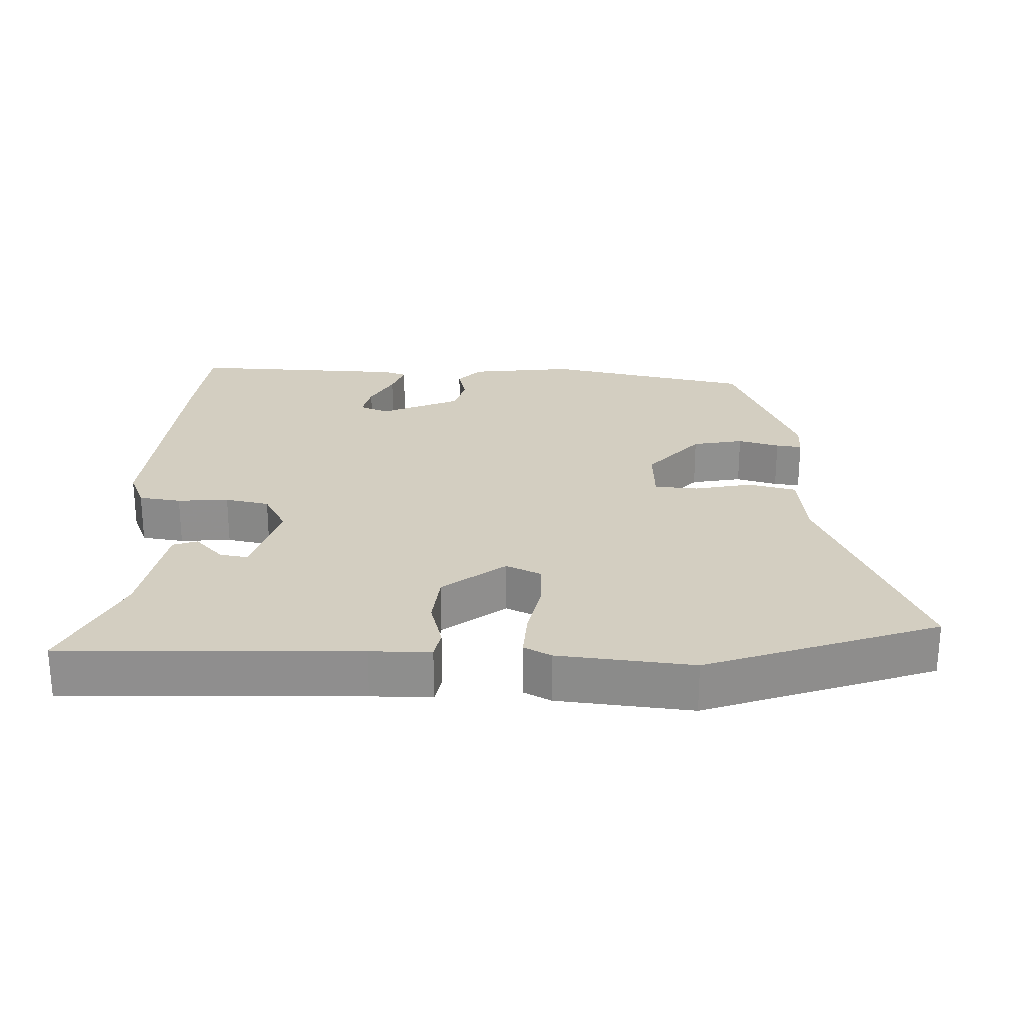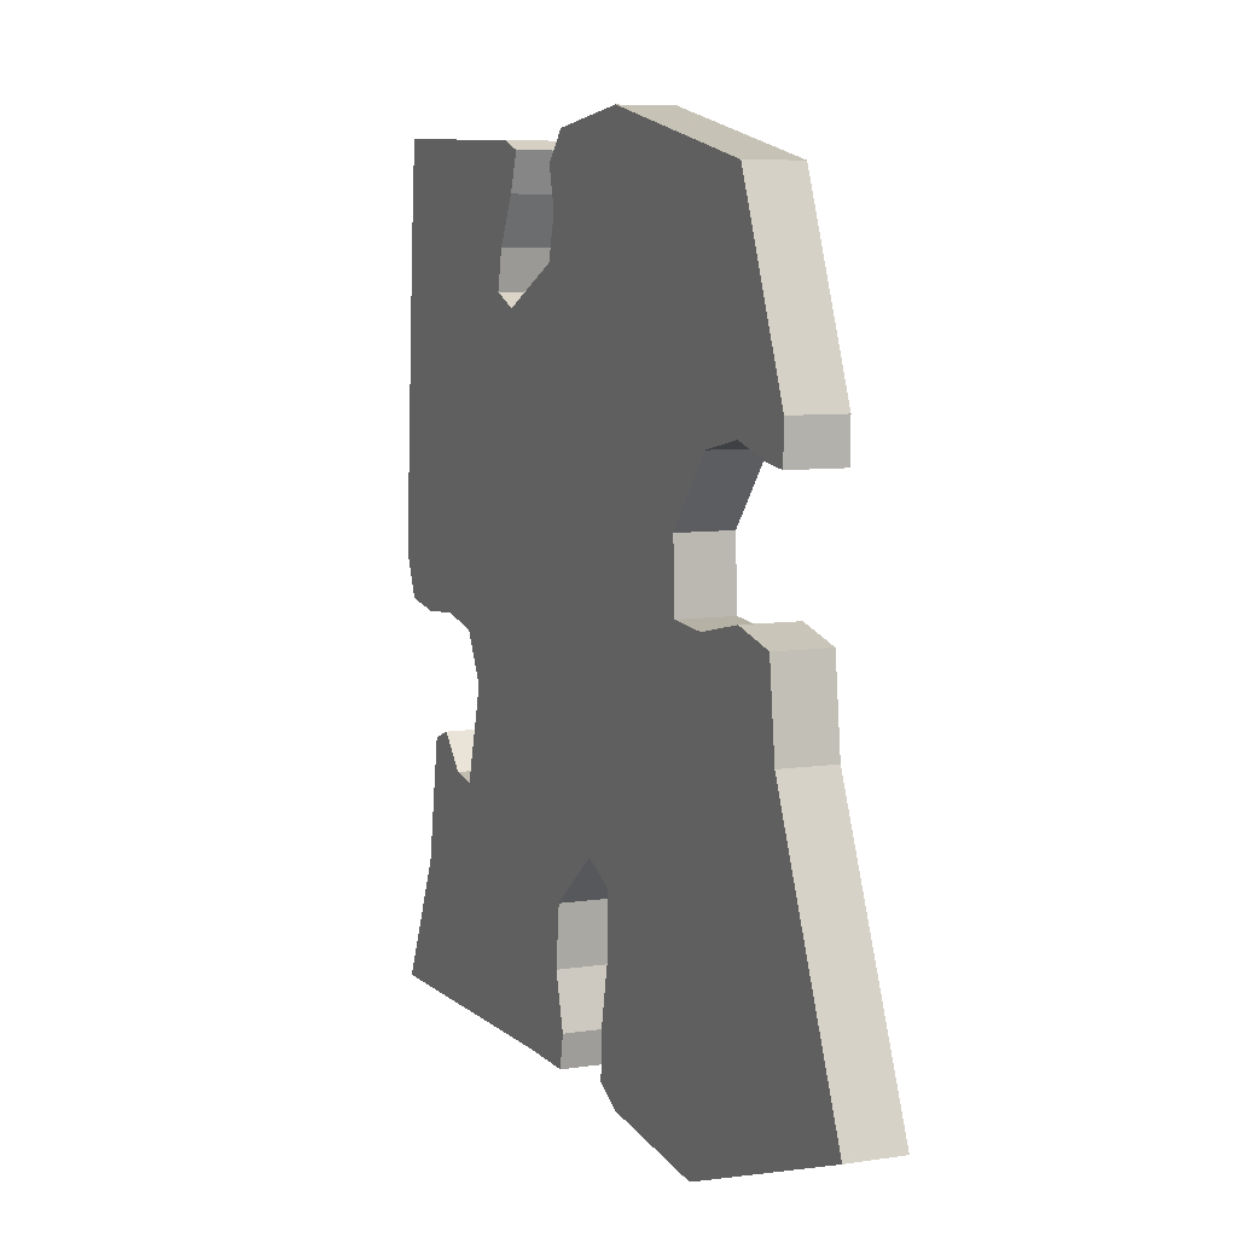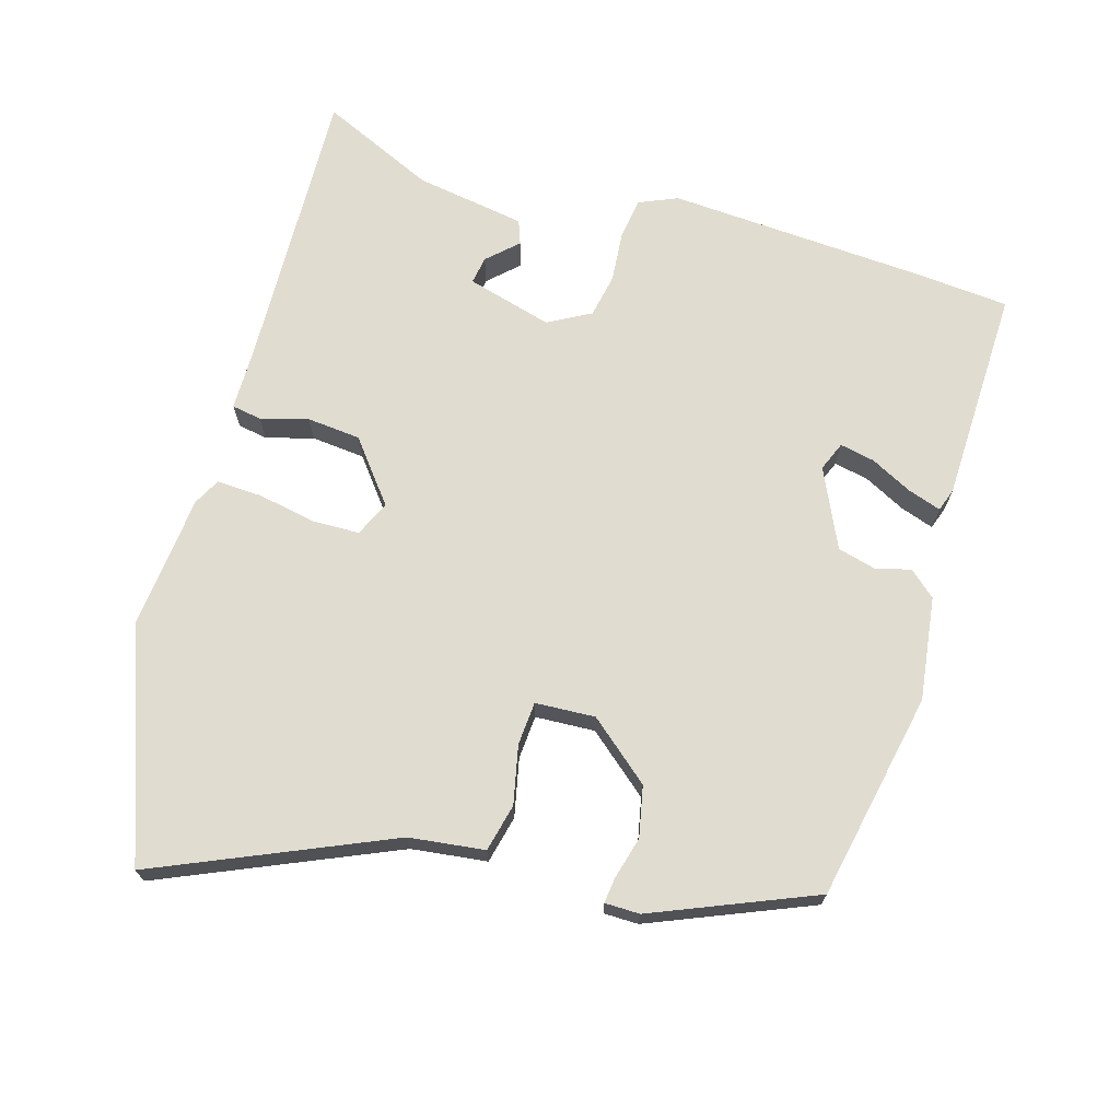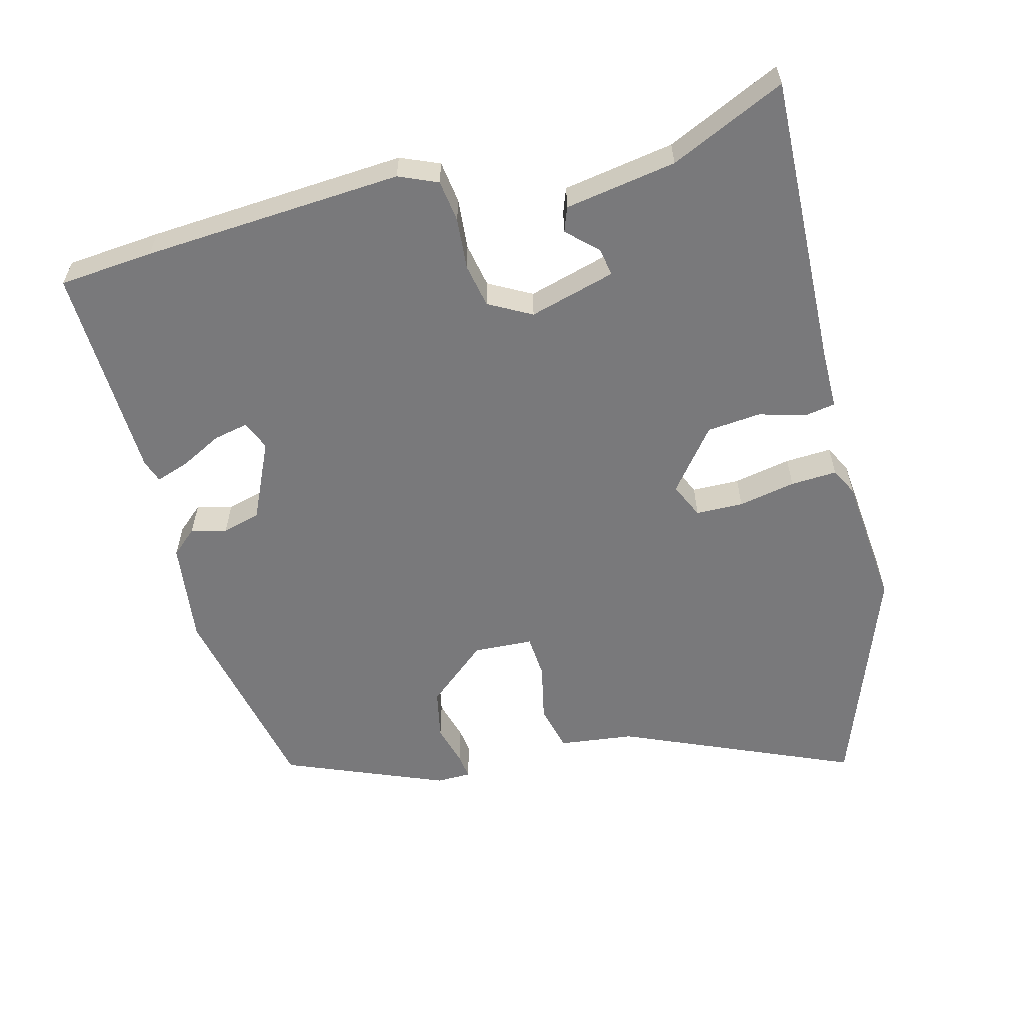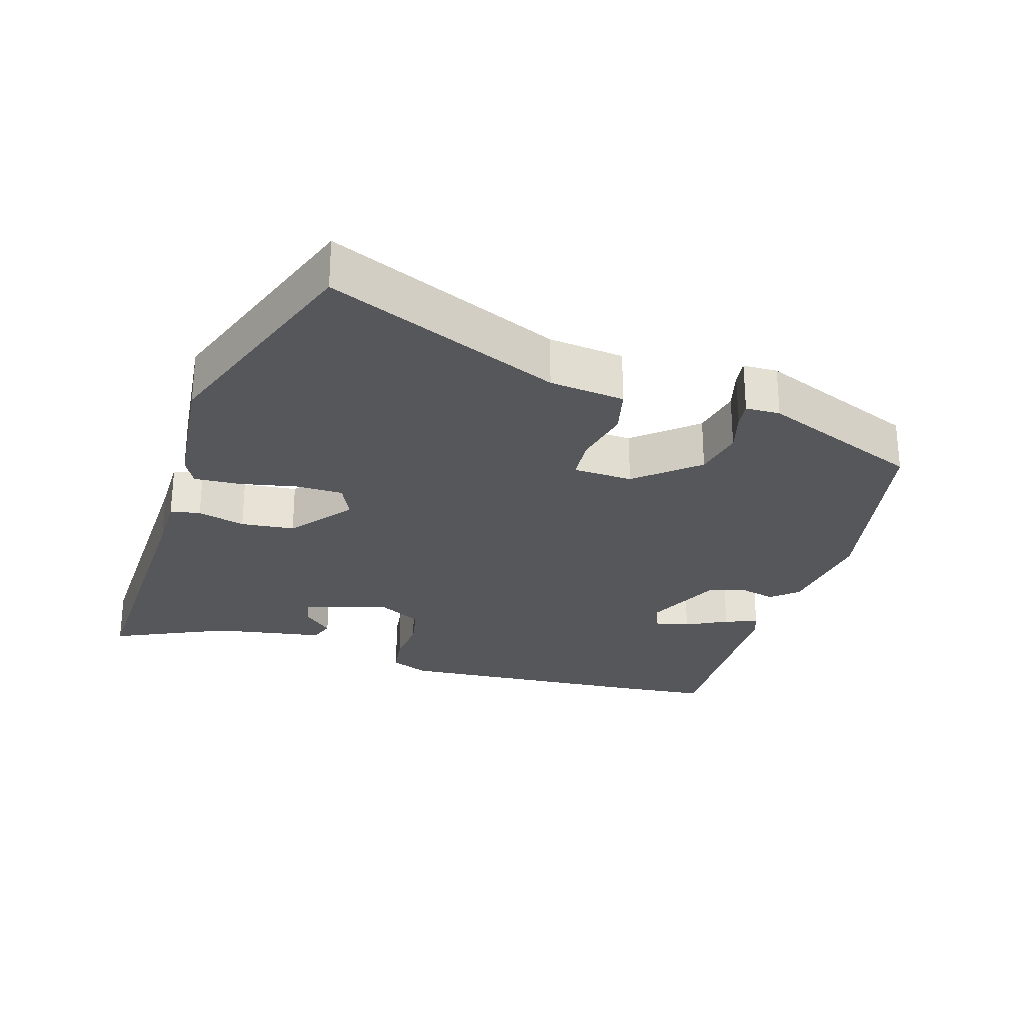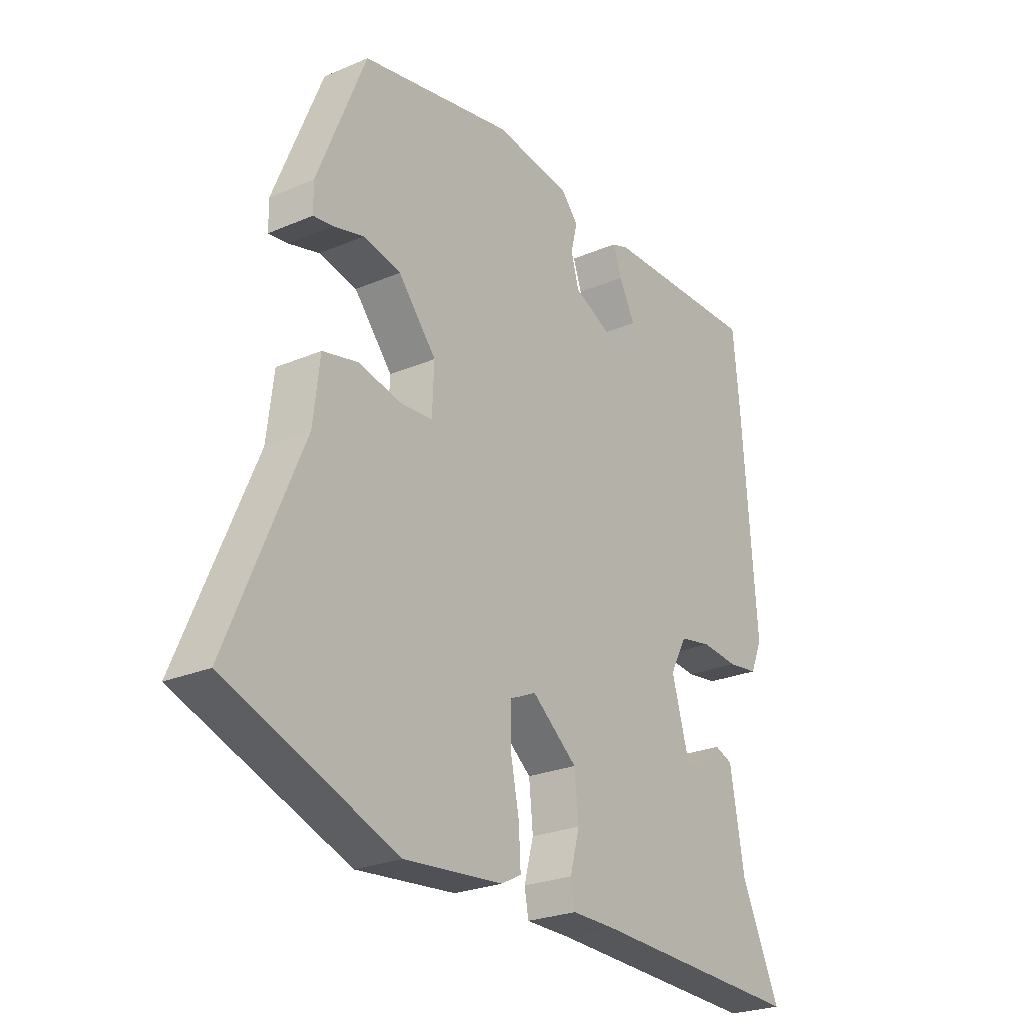
<metadata>
{"format":"obj","ext":"obj","renderer":"f3d","projection":"perspective","resolution":1024,"background":"white","views":[{"elev":24.9,"azim":-178.0,"up":"+Y"},{"elev":7.5,"azim":-113.0,"up":"+Z"},{"elev":69.4,"azim":-74.0,"up":"+Y"},{"elev":-57.9,"azim":104.3,"up":"+Y"},{"elev":-26.6,"azim":-107.1,"up":"+Y"},{"elev":-25.5,"azim":-55.6,"up":"+Z"}]}
</metadata>
<code>
v 0.497 0.07 0.528
v 0.51 0.07 0.389
v 0.537 0.07 0.008
v 0.513 0.07 -0.049
v 0.451 0.07 -0.058
v 0.376 0.07 -0.052
v 0.311 0.07 -0.065
v 0.277 0.07 -0.128
v 0.313 0.07 -0.254
v 0.354 0.07 -0.247
v 0.395 0.07 -0.203
v 0.431 0.07 -0.216
v 0.459 0.07 -0.379
v 0.537 0.07 -0.547
v 0.106 0.07 -0.534
v 0.017 0.07 -0.534
v 0.009 0.07 -0.49
v 0.028 0.07 -0.42
v 0.02 0.07 -0.341
v -0.071 0.07 -0.27
v -0.123 0.07 -0.294
v -0.124 0.07 -0.364
v -0.107 0.07 -0.448
v -0.103 0.07 -0.516
v -0.143 0.07 -0.537
v -0.34 0.07 -0.557
v -0.678 0.07 -0.436
v -0.532 0.07 -0.093
v -0.519 0.07 0.018
v -0.449 0.07 0.035
v -0.363 0.07 0.017
v -0.299 0.07 0.022
v -0.295 0.07 0.11
v -0.371 0.07 0.199
v -0.446 0.07 0.214
v -0.507 0.07 0.197
v -0.545 0.07 0.192
v -0.546 0.07 0.243
v -0.45 0.07 0.48
v -0.145 0.07 0.544
v 0.008 0.07 0.525
v 0.042 0.07 0.487
v 0.029 0.07 0.435
v 0.044 0.07 0.379
v 0.161 0.07 0.326
v 0.204 0.07 0.344
v 0.193 0.07 0.395
v 0.161 0.07 0.456
v 0.144 0.07 0.505
v 0.178 0.07 0.517
v 0.497 0 0.528
v 0.51 0 0.389
v 0.537 0 0.008
v 0.513 0 -0.049
v 0.451 0 -0.058
v 0.376 0 -0.052
v 0.311 0 -0.065
v 0.277 0 -0.128
v 0.313 0 -0.254
v 0.354 0 -0.247
v 0.395 0 -0.203
v 0.431 0 -0.216
v 0.459 0 -0.379
v 0.537 0 -0.547
v 0.106 0 -0.534
v 0.017 0 -0.534
v 0.009 0 -0.49
v 0.028 0 -0.42
v 0.02 0 -0.341
v -0.071 0 -0.27
v -0.123 0 -0.294
v -0.124 0 -0.364
v -0.107 0 -0.448
v -0.103 0 -0.516
v -0.143 0 -0.537
v -0.34 0 -0.557
v -0.678 0 -0.436
v -0.532 0 -0.093
v -0.519 0 0.018
v -0.449 0 0.035
v -0.363 0 0.017
v -0.299 0 0.022
v -0.295 0 0.11
v -0.371 0 0.199
v -0.446 0 0.214
v -0.507 0 0.197
v -0.545 0 0.192
v -0.546 0 0.243
v -0.45 0 0.48
v -0.145 0 0.544
v 0.008 0 0.525
v 0.042 0 0.487
v 0.029 0 0.435
v 0.044 0 0.379
v 0.161 0 0.326
v 0.204 0 0.344
v 0.193 0 0.395
v 0.161 0 0.456
v 0.144 0 0.505
v 0.178 0 0.517
f 47 48 49 50
f 46 47 50 1
f 40 41 42 43
f 40 43 44
f 39 40 44
f 38 39 44 45
f 35 36 37 38
f 34 35 38 45
f 28 29 30 31
f 28 31 32
f 27 28 32
f 26 27 32
f 25 26 32
f 22 23 24 25
f 21 22 25 32
f 20 21 32 33
f 15 16 17 18
f 13 14 15 18
f 13 18 19
f 10 11 12 13
f 9 10 13 19
f 8 9 19 20
f 3 4 5 6
f 3 6 7
f 46 1 2 3
f 45 46 3 7
f 33 34 45 7
f 7 8 20 33
f 100 99 98 97
f 51 100 97 96
f 93 92 91 90
f 94 93 90
f 94 90 89
f 95 94 89 88
f 88 87 86 85
f 95 88 85 84
f 81 80 79 78
f 82 81 78
f 82 78 77
f 82 77 76
f 82 76 75
f 75 74 73 72
f 82 75 72 71
f 83 82 71 70
f 68 67 66 65
f 68 65 64 63
f 69 68 63
f 63 62 61 60
f 69 63 60 59
f 70 69 59 58
f 56 55 54 53
f 57 56 53
f 53 52 51 96
f 57 53 96 95
f 57 95 84 83
f 83 70 58 57
f 1 51 52 2
f 2 52 53 3
f 3 53 54 4
f 4 54 55 5
f 5 55 56 6
f 6 56 57 7
f 7 57 58 8
f 8 58 59 9
f 9 59 60 10
f 10 60 61 11
f 11 61 62 12
f 12 62 63 13
f 13 63 64 14
f 14 64 65 15
f 15 65 66 16
f 16 66 67 17
f 17 67 68 18
f 18 68 69 19
f 19 69 70 20
f 20 70 71 21
f 21 71 72 22
f 22 72 73 23
f 23 73 74 24
f 24 74 75 25
f 25 75 76 26
f 26 76 77 27
f 27 77 78 28
f 28 78 79 29
f 29 79 80 30
f 30 80 81 31
f 31 81 82 32
f 32 82 83 33
f 33 83 84 34
f 34 84 85 35
f 35 85 86 36
f 36 86 87 37
f 37 87 88 38
f 38 88 89 39
f 39 89 90 40
f 40 90 91 41
f 41 91 92 42
f 42 92 93 43
f 43 93 94 44
f 44 94 95 45
f 45 95 96 46
f 46 96 97 47
f 47 97 98 48
f 48 98 99 49
f 49 99 100 50
f 50 100 51 1

</code>
